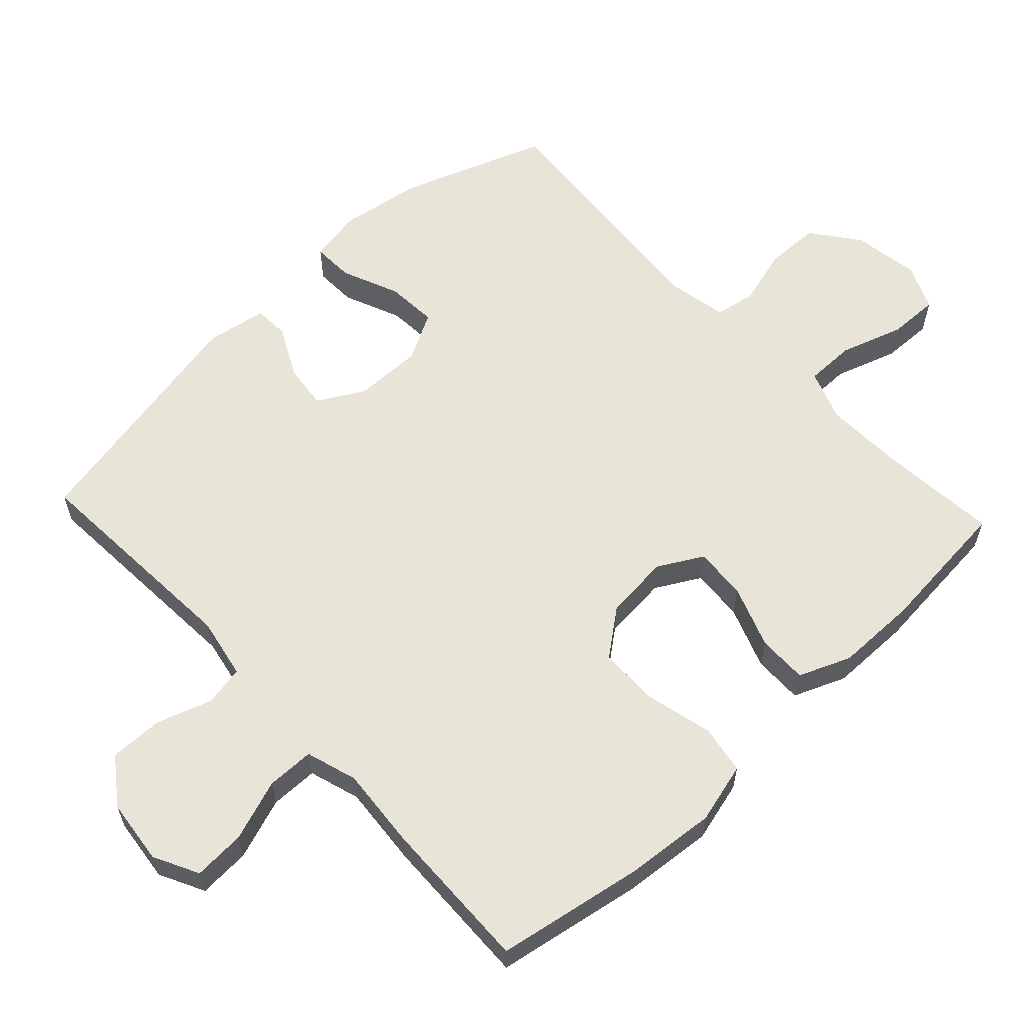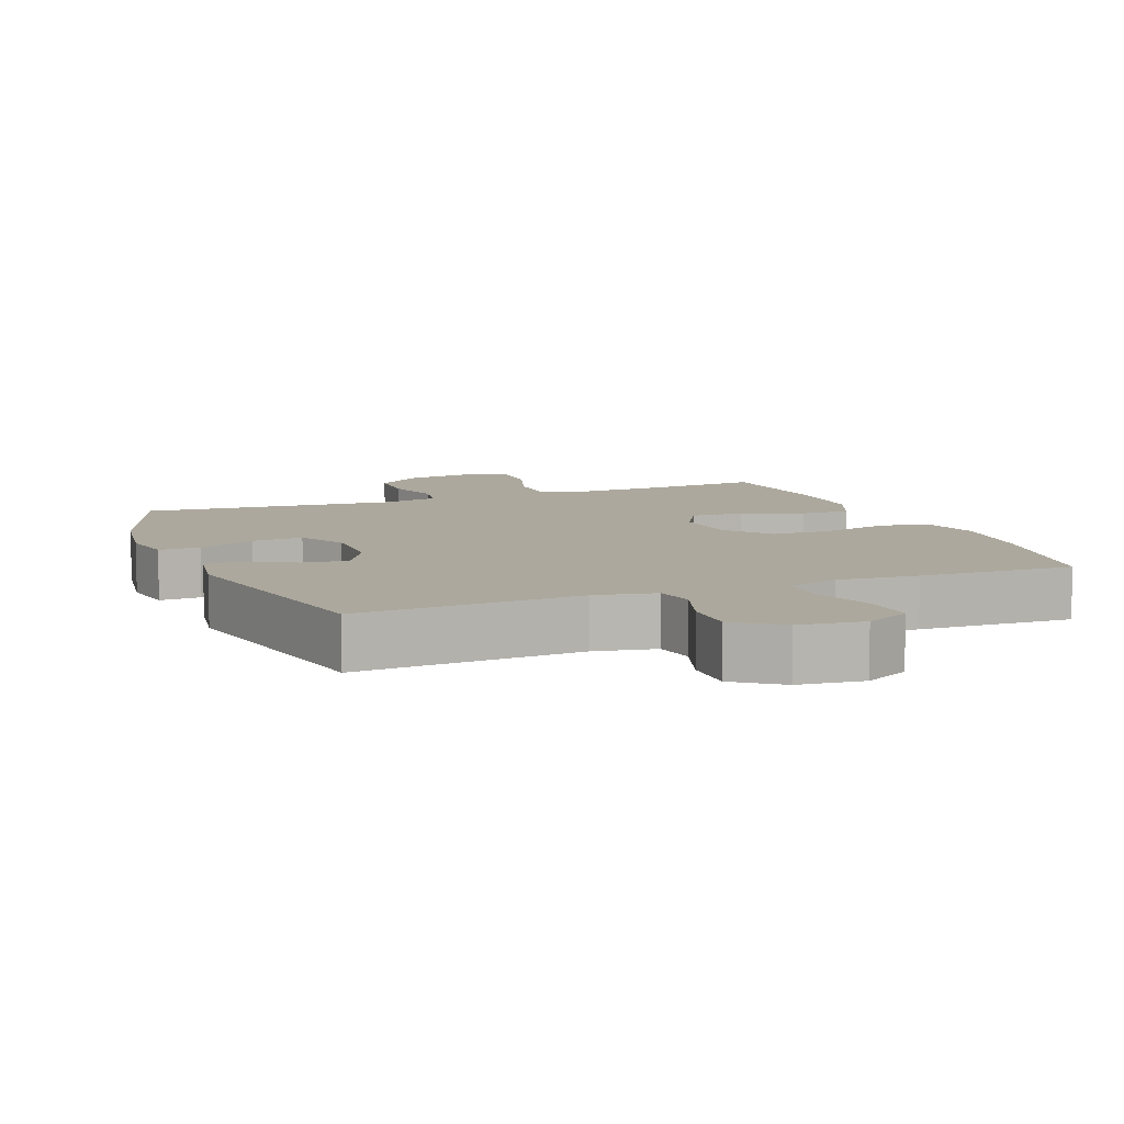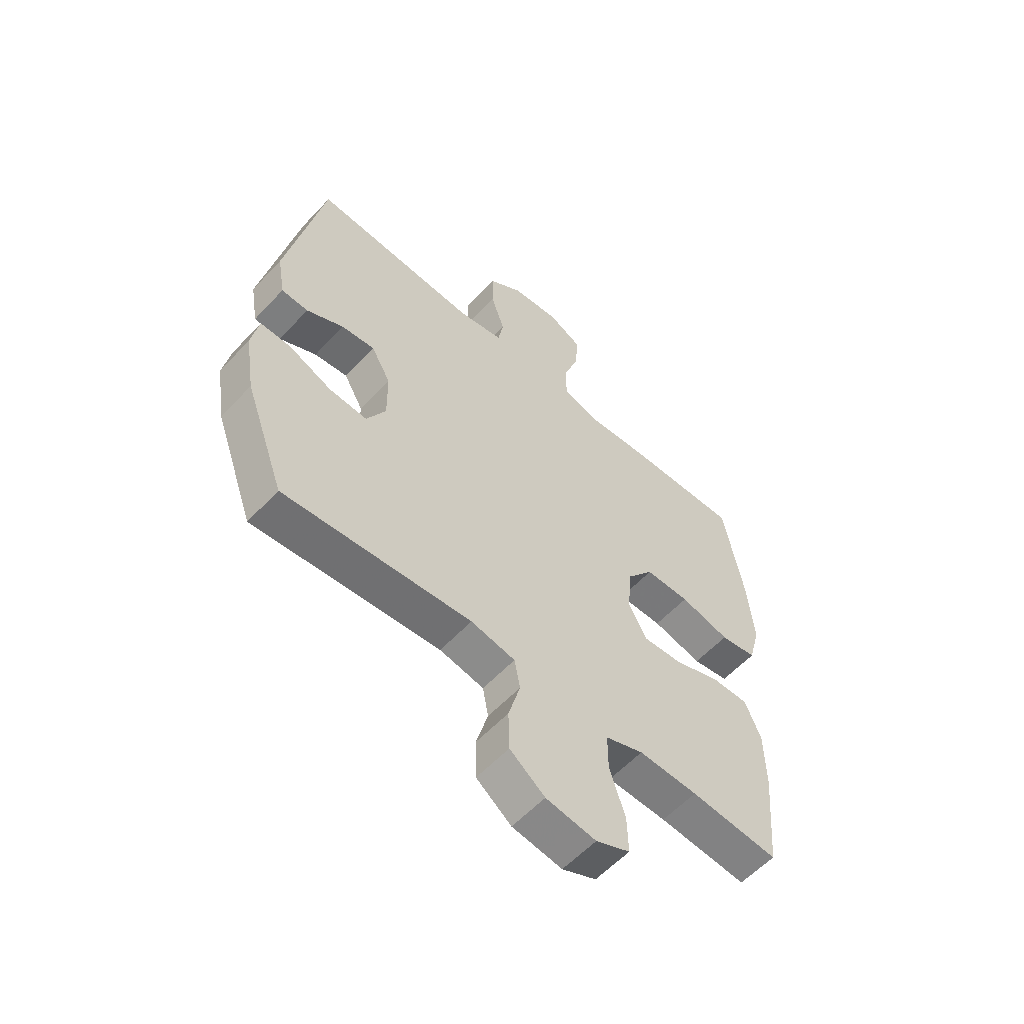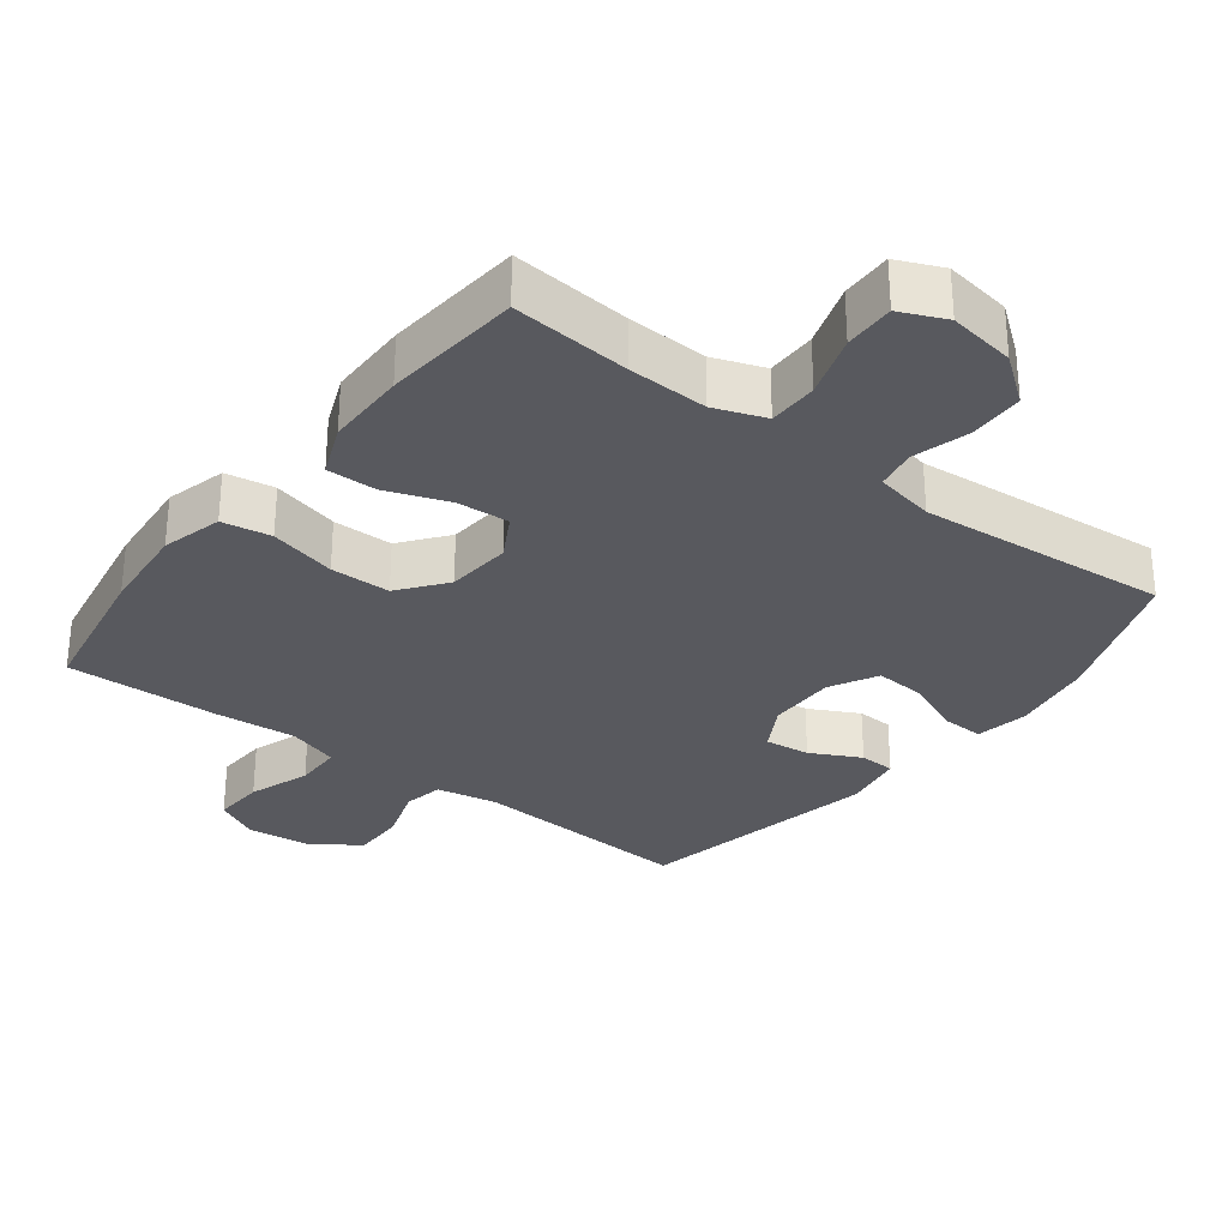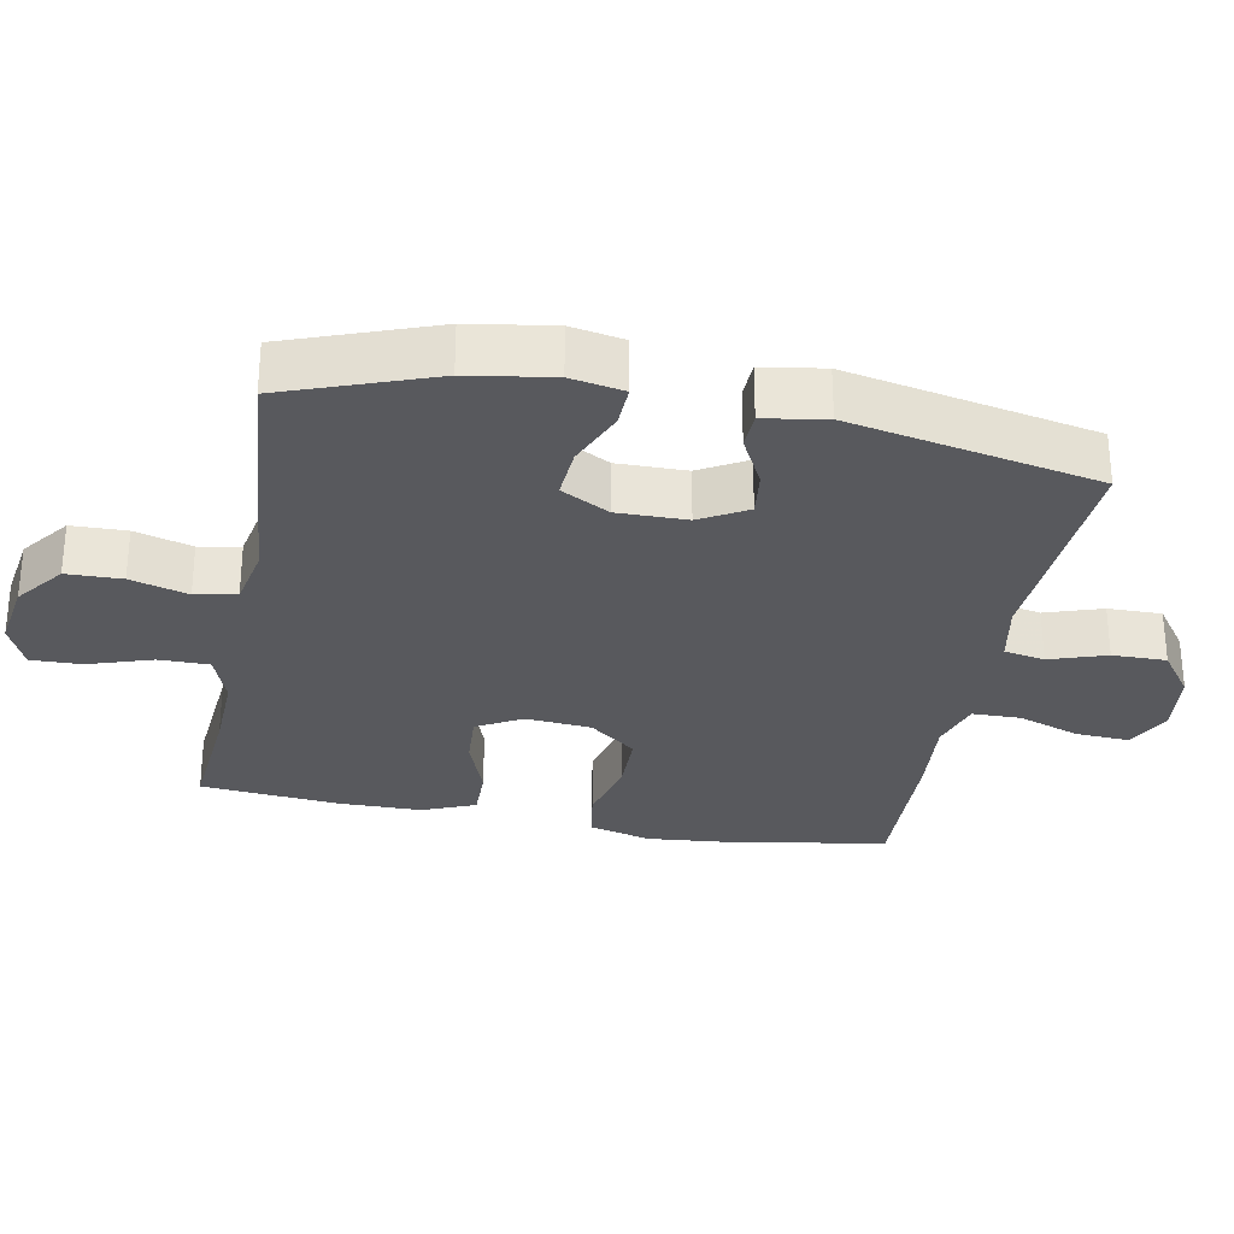
<metadata>
{"format":"obj","ext":"obj","renderer":"f3d","projection":"perspective","resolution":1024,"background":"white","views":[{"elev":60.4,"azim":46.9,"up":"+Y"},{"elev":8.6,"azim":-21.6,"up":"+Y"},{"elev":-58.0,"azim":-42.4,"up":"+Z"},{"elev":-30.3,"azim":142.5,"up":"+Y"},{"elev":-29.8,"azim":-100.8,"up":"+Y"}]}
</metadata>
<code>
v 0.5 0.07 0.5
v 0.538 0.07 0.286
v 0.55 0.07 0.155
v 0.527 0.07 0.067
v 0.456 0.07 0.055
v 0.359 0.07 0.079
v 0.272 0.07 0.078
v 0.22 0.07 0.011
v 0.212 0.07 -0.083
v 0.248 0.07 -0.147
v 0.324 0.07 -0.142
v 0.414 0.07 -0.109
v 0.486 0.07 -0.108
v 0.517 0.07 -0.183
v 0.518 0.07 -0.3
v 0.5 0.07 -0.5
v 0.328 0.07 -0.485
v 0.213 0.07 -0.481
v 0.139 0.07 -0.508
v 0.139 0.07 -0.58
v 0.169 0.07 -0.671
v 0.171 0.07 -0.744
v 0.105 0.07 -0.773
v 0.008 0.07 -0.758
v -0.06 0.07 -0.706
v -0.062 0.07 -0.627
v -0.039 0.07 -0.545
v -0.05 0.07 -0.486
v -0.136 0.07 -0.469
v -0.5 0.07 -0.5
v -0.577 0.07 -0.289
v -0.596 0.07 -0.169
v -0.582 0.07 -0.093
v -0.522 0.07 -0.095
v -0.439 0.07 -0.13
v -0.365 0.07 -0.135
v -0.328 0.07 -0.066
v -0.329 0.07 0.033
v -0.367 0.07 0.1
v -0.432 0.07 0.092
v -0.504 0.07 0.055
v -0.556 0.07 0.057
v -0.571 0.07 0.145
v -0.5 0.07 0.5
v -0.177 0.07 0.48
v -0.089 0.07 0.497
v -0.078 0.07 0.555
v -0.105 0.07 0.636
v -0.106 0.07 0.713
v -0.04 0.07 0.761
v 0.054 0.07 0.772
v 0.119 0.07 0.739
v 0.115 0.07 0.664
v 0.084 0.07 0.575
v 0.085 0.07 0.506
v 0.159 0.07 0.483
v 0.276 0.07 0.493
v 0.5 0 0.5
v 0.538 0 0.286
v 0.55 0 0.155
v 0.527 0 0.067
v 0.456 0 0.055
v 0.359 0 0.079
v 0.272 0 0.078
v 0.22 0 0.011
v 0.212 0 -0.083
v 0.248 0 -0.147
v 0.324 0 -0.142
v 0.414 0 -0.109
v 0.486 0 -0.108
v 0.517 0 -0.183
v 0.518 0 -0.3
v 0.5 0 -0.5
v 0.328 0 -0.485
v 0.213 0 -0.481
v 0.139 0 -0.508
v 0.139 0 -0.58
v 0.169 0 -0.671
v 0.171 0 -0.744
v 0.105 0 -0.773
v 0.008 0 -0.758
v -0.06 0 -0.706
v -0.062 0 -0.627
v -0.039 0 -0.545
v -0.05 0 -0.486
v -0.136 0 -0.469
v -0.5 0 -0.5
v -0.577 0 -0.289
v -0.596 0 -0.169
v -0.582 0 -0.093
v -0.522 0 -0.095
v -0.439 0 -0.13
v -0.365 0 -0.135
v -0.328 0 -0.066
v -0.329 0 0.033
v -0.367 0 0.1
v -0.432 0 0.092
v -0.504 0 0.055
v -0.556 0 0.057
v -0.571 0 0.145
v -0.5 0 0.5
v -0.177 0 0.48
v -0.089 0 0.497
v -0.078 0 0.555
v -0.105 0 0.636
v -0.106 0 0.713
v -0.04 0 0.761
v 0.054 0 0.772
v 0.119 0 0.739
v 0.115 0 0.664
v 0.084 0 0.575
v 0.085 0 0.506
v 0.159 0 0.483
v 0.276 0 0.493
f 4 5 6
f 3 4 6
f 2 3 6
f 1 2 6
f 57 1 6
f 56 57 6
f 55 56 6 7
f 52 53 54
f 51 52 54
f 50 51 54
f 49 50 54
f 48 49 54
f 47 48 54
f 46 47 54 55
f 55 7 8
f 46 55 8
f 45 46 8
f 43 44 45
f 42 43 45
f 41 42 45
f 40 41 45
f 39 40 45
f 45 8 9
f 39 45 9
f 38 39 9
f 33 34 35
f 32 33 35
f 31 32 35
f 30 31 35
f 29 30 35
f 28 29 35 36
f 25 26 27
f 24 25 27
f 23 24 27
f 22 23 27
f 21 22 27
f 20 21 27
f 19 20 27 28
f 28 36 37
f 19 28 37
f 18 19 37
f 15 16 17
f 14 15 17
f 13 14 17
f 12 13 17
f 11 12 17
f 10 11 17 18
f 18 37 38
f 10 18 38
f 9 10 38
f 63 62 61
f 63 61 60
f 63 60 59
f 63 59 58
f 63 58 114
f 63 114 113
f 64 63 113 112
f 111 110 109
f 111 109 108
f 111 108 107
f 111 107 106
f 111 106 105
f 111 105 104
f 112 111 104 103
f 65 64 112
f 65 112 103
f 65 103 102
f 102 101 100
f 102 100 99
f 102 99 98
f 102 98 97
f 102 97 96
f 66 65 102
f 66 102 96
f 66 96 95
f 92 91 90
f 92 90 89
f 92 89 88
f 92 88 87
f 92 87 86
f 93 92 86 85
f 84 83 82
f 84 82 81
f 84 81 80
f 84 80 79
f 84 79 78
f 84 78 77
f 85 84 77 76
f 94 93 85
f 94 85 76
f 94 76 75
f 74 73 72
f 74 72 71
f 74 71 70
f 74 70 69
f 74 69 68
f 75 74 68 67
f 95 94 75
f 95 75 67
f 95 67 66
f 1 58 59 2
f 2 59 60 3
f 3 60 61 4
f 4 61 62 5
f 5 62 63 6
f 6 63 64 7
f 7 64 65 8
f 8 65 66 9
f 9 66 67 10
f 10 67 68 11
f 11 68 69 12
f 12 69 70 13
f 13 70 71 14
f 14 71 72 15
f 15 72 73 16
f 16 73 74 17
f 17 74 75 18
f 18 75 76 19
f 19 76 77 20
f 20 77 78 21
f 21 78 79 22
f 22 79 80 23
f 23 80 81 24
f 24 81 82 25
f 25 82 83 26
f 26 83 84 27
f 27 84 85 28
f 28 85 86 29
f 29 86 87 30
f 30 87 88 31
f 31 88 89 32
f 32 89 90 33
f 33 90 91 34
f 34 91 92 35
f 35 92 93 36
f 36 93 94 37
f 37 94 95 38
f 38 95 96 39
f 39 96 97 40
f 40 97 98 41
f 41 98 99 42
f 42 99 100 43
f 43 100 101 44
f 44 101 102 45
f 45 102 103 46
f 46 103 104 47
f 47 104 105 48
f 48 105 106 49
f 49 106 107 50
f 50 107 108 51
f 51 108 109 52
f 52 109 110 53
f 53 110 111 54
f 54 111 112 55
f 55 112 113 56
f 56 113 114 57
f 57 114 58 1

</code>
